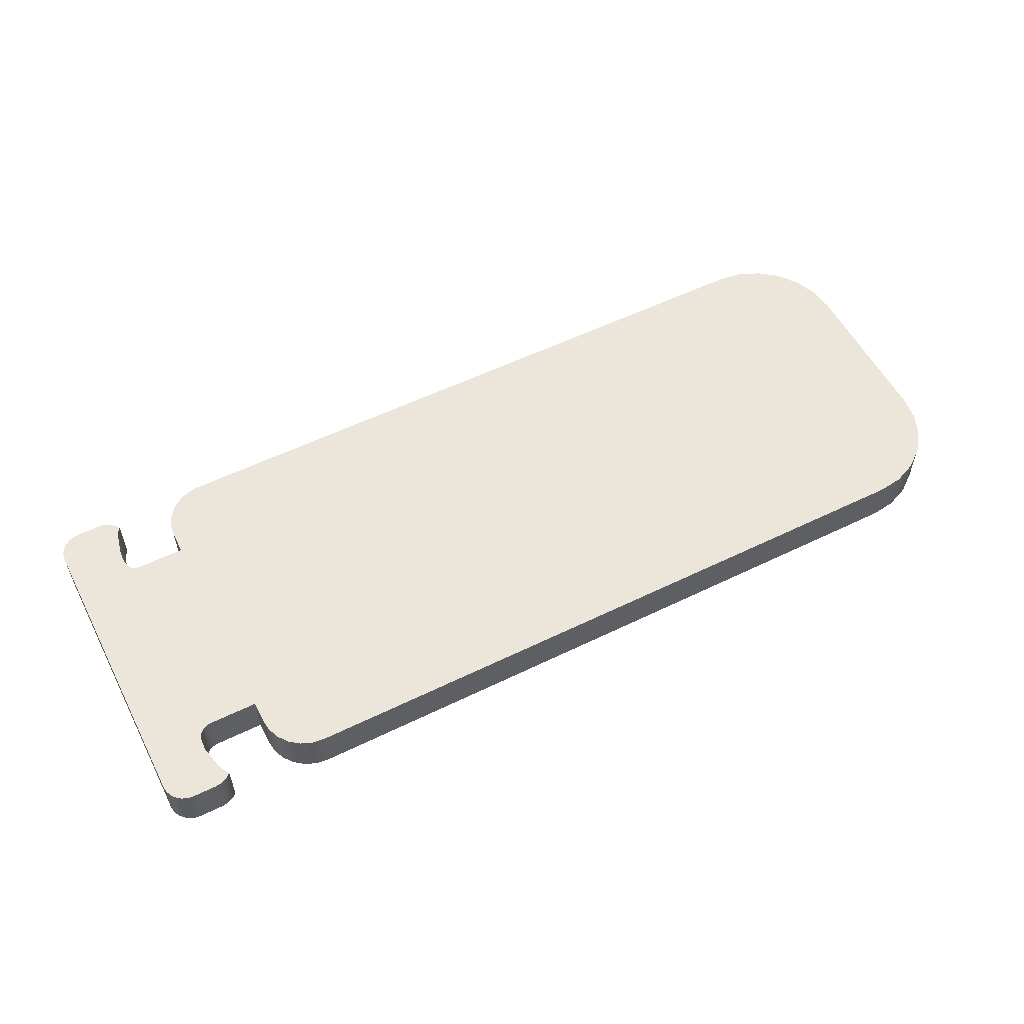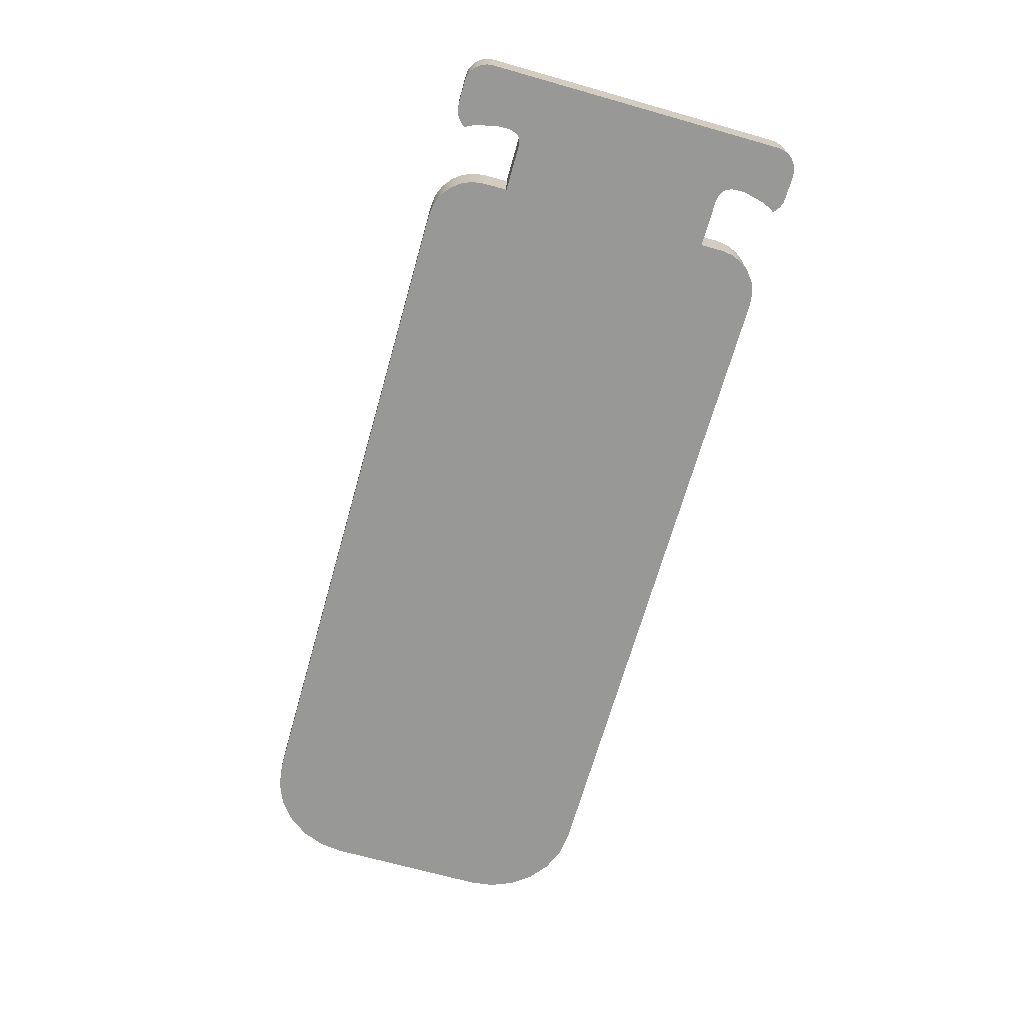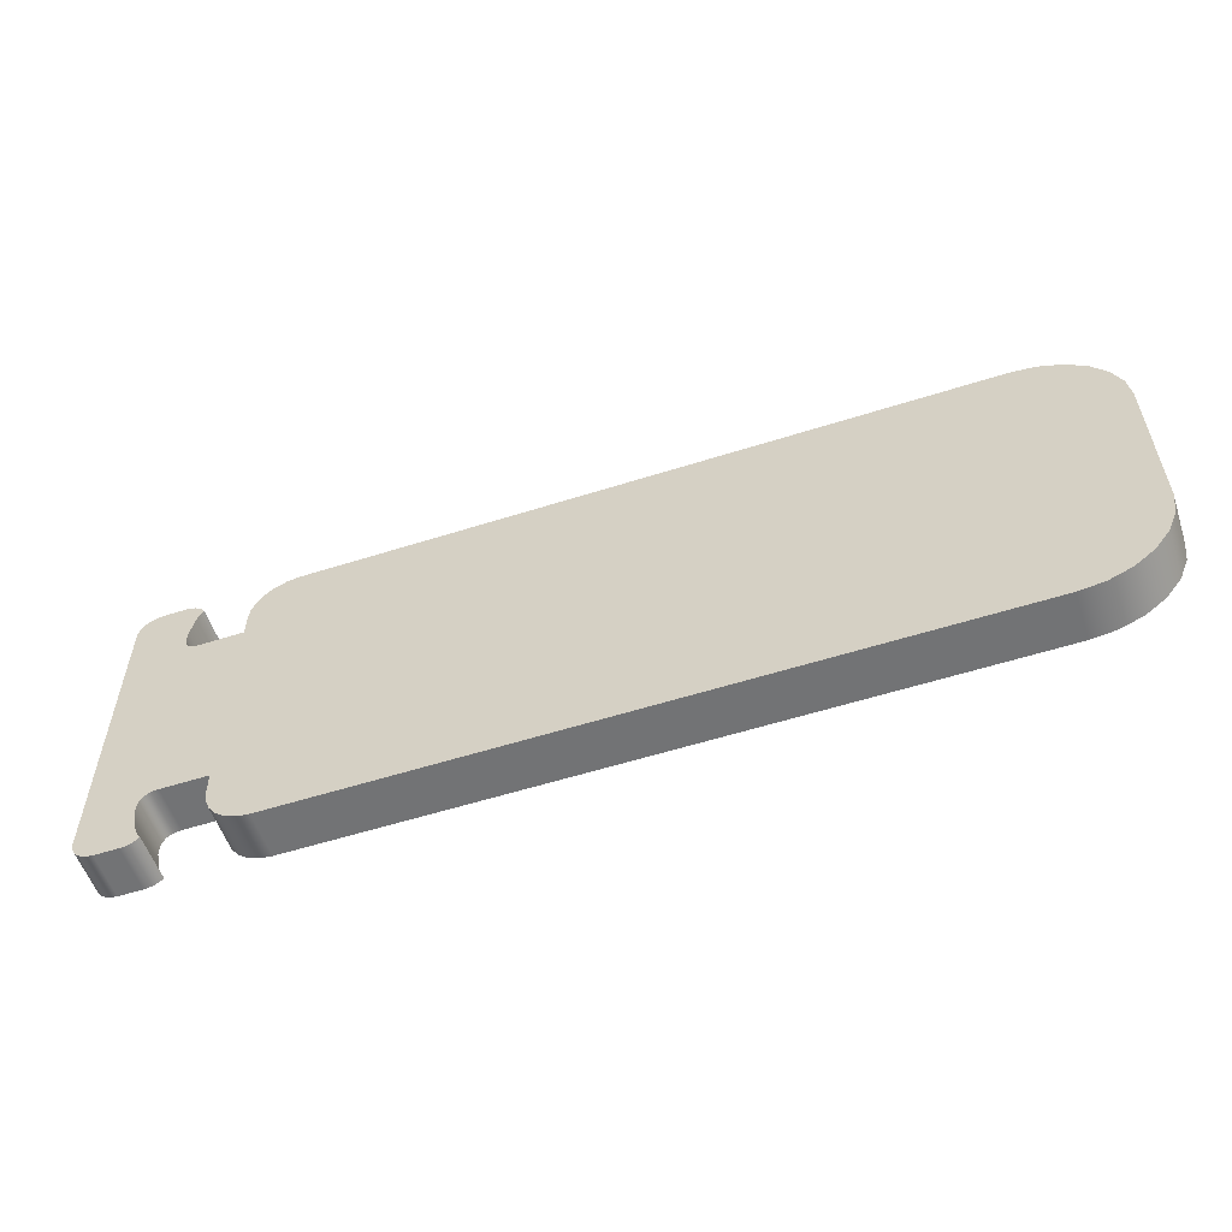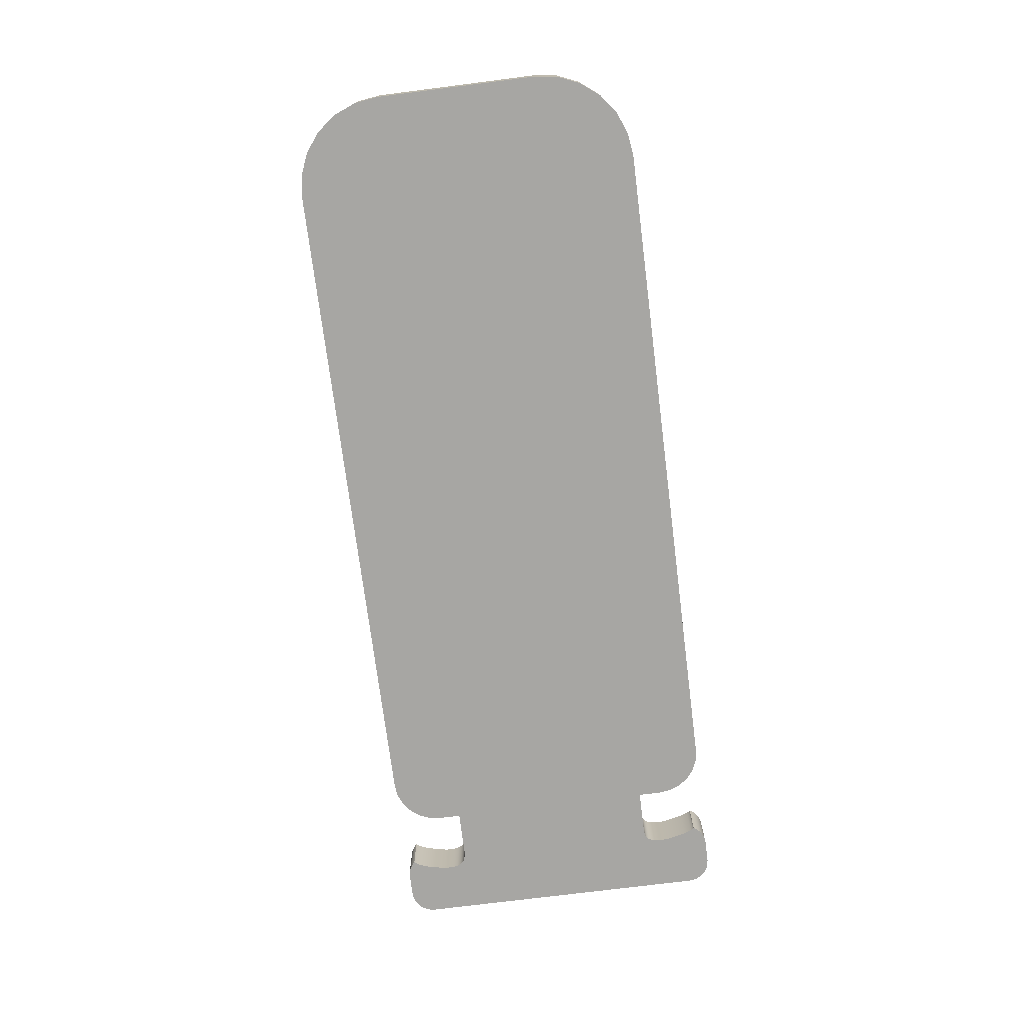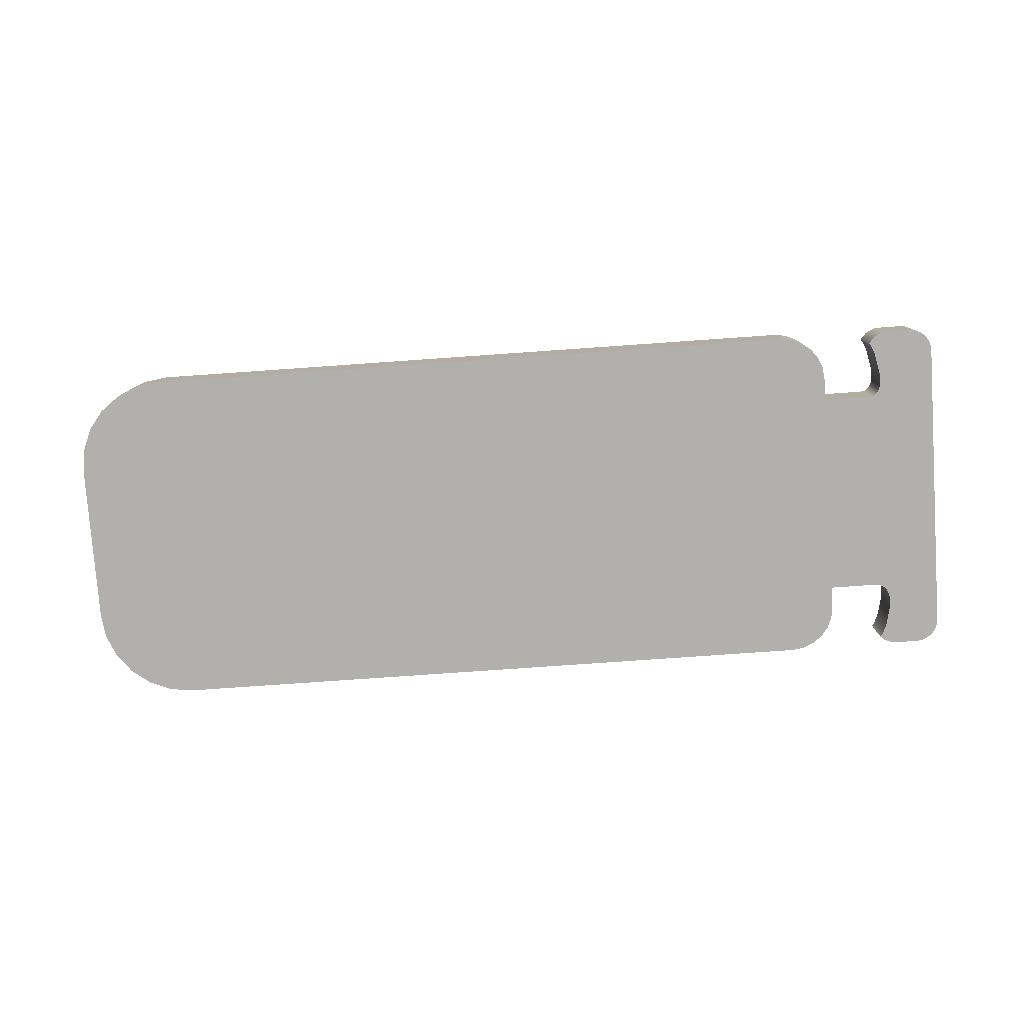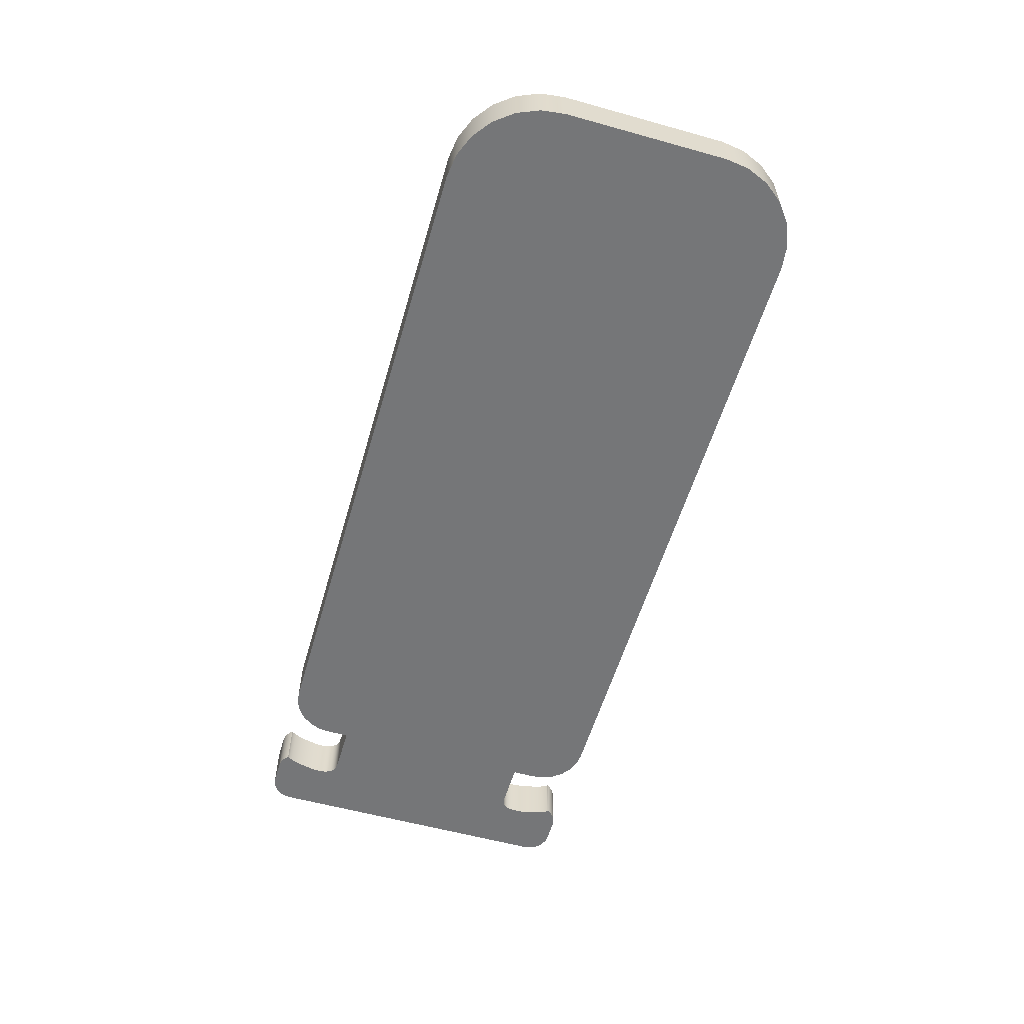
<metadata>
{"format":"obj","ext":"obj","renderer":"f3d","projection":"perspective","resolution":1024,"background":"white","views":[{"elev":55.7,"azim":152.9,"up":"+Y"},{"elev":-68.5,"azim":74.2,"up":"+Y"},{"elev":-55.9,"azim":-161.5,"up":"+Z"},{"elev":-74.2,"azim":-82.8,"up":"+Y"},{"elev":-78.7,"azim":4.0,"up":"+Y"},{"elev":-56.8,"azim":-106.2,"up":"+Y"}]}
</metadata>
<code>
g Body1
v 5.08 0 -0.762
v 5.588 0 -0.762
v 5.588 0.508 -0.762
v 5.08 0.508 -0.762
v 5.08 0 -0.508
v 5.08 0.508 -0.508
v 4.572 0 0
v 4.703 0 -0.01731
v 4.826 0 -0.06806
v 4.931 0 -0.1488
v 5.012 0 -0.254
v 5.063 0 -0.3765
v 5.063 0.508 -0.3765
v 5.012 0.508 -0.254
v 4.931 0.508 -0.1488
v 4.826 0.508 -0.06806
v 4.703 0.508 -0.01731
v 4.572 0.508 0
v -2.794 0 0
v -2.794 0.508 0
v -3.81 0 -1.016
v -3.775 0 -0.753
v -3.674 0 -0.508
v -3.512 0 -0.2976
v -3.302 0 -0.1361
v -3.057 0 -0.03462
v -3.057 0.508 -0.03462
v -3.302 0.508 -0.1361
v -3.512 0.508 -0.2976
v -3.674 0.508 -0.508
v -3.775 0.508 -0.753
v -3.81 0.508 -1.016
v -3.81 0 -2.794
v -3.81 0.508 -2.794
v -2.794 0 -3.81
v -3.057 0 -3.775
v -3.302 0 -3.674
v -3.512 0 -3.512
v -3.674 0 -3.302
v -3.775 0 -3.057
v -3.775 0.508 -3.057
v -3.674 0.508 -3.302
v -3.512 0.508 -3.512
v -3.302 0.508 -3.674
v -3.057 0.508 -3.775
v -2.794 0.508 -3.81
v 4.572 0 -3.81
v 4.572 0.508 -3.81
v 5.08 0 -3.302
v 5.063 0 -3.433
v 5.012 0 -3.556
v 4.931 0 -3.661
v 4.826 0 -3.742
v 4.703 0 -3.793
v 4.703 0.508 -3.793
v 4.826 0.508 -3.742
v 4.931 0.508 -3.661
v 5.012 0.508 -3.556
v 5.063 0.508 -3.433
v 5.08 0.508 -3.302
v 5.08 0 -3.059
v 5.08 0.508 -3.059
v 5.588 0 -3.059
v 5.588 0.508 -3.059
v 5.652 0 -3.715
v 5.671 0 -3.691
v 5.691 0 -3.656
v 5.73 0 -3.563
v 5.782 0 -3.334
v 5.78 0 -3.225
v 5.77 0 -3.178
v 5.751 0 -3.137
v 5.739 0 -3.119
v 5.725 0 -3.104
v 5.708 0 -3.09
v 5.689 0 -3.079
v 5.643 0 -3.064
v 5.643 0.508 -3.064
v 5.689 0.508 -3.079
v 5.708 0.508 -3.09
v 5.725 0.508 -3.104
v 5.739 0.508 -3.119
v 5.751 0.508 -3.137
v 5.77 0.508 -3.178
v 5.78 0.508 -3.225
v 5.782 0.508 -3.334
v 5.73 0.508 -3.563
v 5.691 0.508 -3.656
v 5.671 0.508 -3.691
v 5.652 0.508 -3.715
v 5.842 0 -3.8
v 5.789 0 -3.794
v 5.738 0 -3.778
v 5.692 0 -3.751
v 5.692 0.508 -3.751
v 5.738 0.508 -3.778
v 5.789 0.508 -3.794
v 5.842 0.508 -3.8
v 6.096 0 -3.8
v 6.096 0.508 -3.8
v 6.35 0 -3.546
v 6.341 0 -3.612
v 6.316 0 -3.673
v 6.276 0 -3.725
v 6.223 0 -3.766
v 6.162 0 -3.791
v 6.162 0.508 -3.791
v 6.223 0.508 -3.766
v 6.276 0.508 -3.725
v 6.316 0.508 -3.673
v 6.341 0.508 -3.612
v 6.35 0.508 -3.546
v 6.35 0 -0.254
v 6.35 0.508 -0.254
v 6.096 0 -0
v 6.162 0 -0.008655
v 6.223 0 -0.03403
v 6.276 0 -0.0744
v 6.316 0 -0.127
v 6.341 0 -0.1883
v 6.341 0.508 -0.1883
v 6.316 0.508 -0.127
v 6.276 0.508 -0.0744
v 6.223 0.508 -0.03403
v 6.162 0.508 -0.008655
v 6.096 0.508 -0
v 5.842 0 -0
v 5.842 0.508 -0
v 5.62 0 -0.1314
v 5.651 0 -0.08704
v 5.69 0 -0.05029
v 5.737 0 -0.02278
v 5.788 0 -0.00576
v 5.788 0.508 -0.00576
v 5.737 0.508 -0.02278
v 5.69 0.508 -0.05029
v 5.651 0.508 -0.08704
v 5.62 0.508 -0.1314
v 5.633 0 -0.7567
v 5.652 0 -0.75
v 5.669 0 -0.7408
v 5.684 0 -0.7292
v 5.697 0 -0.7151
v 5.708 0 -0.6988
v 5.717 0 -0.6804
v 5.73 0 -0.6379
v 5.736 0 -0.5889
v 5.732 0 -0.478
v 5.681 0 -0.2543
v 5.649 0 -0.1725
v 5.634 0 -0.1459
v 5.626 0 -0.137
v 5.626 0.508 -0.137
v 5.634 0.508 -0.1459
v 5.649 0.508 -0.1725
v 5.681 0.508 -0.2543
v 5.732 0.508 -0.478
v 5.736 0.508 -0.5889
v 5.73 0.508 -0.6379
v 5.717 0.508 -0.6804
v 5.708 0.508 -0.6988
v 5.697 0.508 -0.7151
v 5.684 0.508 -0.7292
v 5.669 0.508 -0.7408
v 5.652 0.508 -0.75
v 5.633 0.508 -0.7567
f 1 2 4
f 4 2 3
f 5 1 6
f 6 1 4
f 18 7 17
f 17 7 8
f 17 8 16
f 16 8 9
f 16 9 15
f 15 9 10
f 15 10 14
f 14 10 11
f 14 11 13
f 13 11 12
f 13 12 6
f 6 12 5
f 19 7 20
f 20 7 18
f 32 21 31
f 31 21 22
f 31 22 30
f 30 22 23
f 30 23 29
f 29 23 24
f 29 24 28
f 28 24 25
f 28 25 27
f 27 25 26
f 27 26 20
f 20 26 19
f 33 21 34
f 34 21 32
f 46 35 45
f 45 35 36
f 45 36 44
f 44 36 37
f 44 37 43
f 43 37 38
f 43 38 42
f 42 38 39
f 42 39 41
f 41 39 40
f 41 40 34
f 34 40 33
f 47 35 48
f 48 35 46
f 60 49 59
f 59 49 50
f 59 50 58
f 58 50 51
f 58 51 57
f 57 51 52
f 57 52 56
f 56 52 53
f 56 53 55
f 55 53 54
f 55 54 48
f 48 54 47
f 61 49 62
f 62 49 60
f 63 61 64
f 64 61 62
f 65 66 90
f 90 66 89
f 89 66 67
f 89 67 88
f 88 67 68
f 88 68 87
f 87 68 69
f 87 69 86
f 86 69 70
f 86 70 85
f 85 70 71
f 85 71 84
f 84 71 72
f 84 72 83
f 83 72 73
f 83 73 82
f 82 73 74
f 82 74 81
f 81 74 75
f 81 75 80
f 80 75 76
f 80 76 79
f 79 76 77
f 79 77 78
f 78 77 63
f 78 63 64
f 98 91 97
f 97 91 92
f 97 92 96
f 96 92 93
f 96 93 95
f 95 93 94
f 95 94 90
f 90 94 65
f 99 91 100
f 100 91 98
f 112 101 111
f 111 101 102
f 111 102 110
f 110 102 103
f 110 103 109
f 109 103 104
f 109 104 108
f 108 104 105
f 108 105 107
f 107 105 106
f 107 106 100
f 100 106 99
f 113 101 114
f 114 101 112
f 126 115 125
f 125 115 116
f 125 116 124
f 124 116 117
f 124 117 123
f 123 117 118
f 123 118 122
f 122 118 119
f 122 119 121
f 121 119 120
f 121 120 114
f 114 120 113
f 127 115 128
f 128 115 126
f 138 129 137
f 137 129 130
f 137 130 131
f 137 131 136
f 136 131 132
f 136 132 135
f 135 132 133
f 135 133 134
f 134 133 128
f 128 133 127
f 2 139 3
f 3 139 166
f 166 139 140
f 166 140 165
f 165 140 141
f 165 141 164
f 164 141 142
f 164 142 163
f 163 142 143
f 163 143 162
f 162 143 144
f 162 144 161
f 161 144 145
f 161 145 160
f 160 145 146
f 160 146 159
f 159 146 147
f 159 147 158
f 158 147 148
f 158 148 157
f 157 148 149
f 157 149 156
f 156 149 150
f 156 150 155
f 155 150 151
f 155 151 154
f 154 151 152
f 154 152 153
f 153 152 129
f 153 129 138
f 166 78 3
f 3 78 64
f 3 64 62
f 78 166 79
f 79 166 165
f 79 165 164
f 79 164 80
f 80 164 163
f 80 163 81
f 81 163 114
f 81 114 112
f 163 162 114
f 114 162 161
f 114 161 160
f 160 159 114
f 114 159 158
f 114 158 157
f 157 156 114
f 114 156 121
f 121 156 155
f 121 155 122
f 122 155 123
f 123 155 154
f 123 154 137
f 137 154 153
f 137 153 138
f 137 136 123
f 123 136 124
f 124 136 126
f 124 126 125
f 126 136 128
f 128 136 135
f 128 135 134
f 111 87 112
f 112 87 86
f 112 86 85
f 111 110 87
f 87 110 88
f 88 110 109
f 88 109 108
f 107 100 108
f 108 100 88
f 88 100 89
f 89 100 98
f 89 98 95
f 95 98 96
f 96 98 97
f 95 90 89
f 85 84 112
f 112 84 83
f 112 83 82
f 82 81 112
f 60 48 62
f 62 48 46
f 62 46 34
f 34 46 41
f 41 46 42
f 42 46 43
f 43 46 44
f 44 46 45
f 60 59 48
f 48 59 58
f 48 58 57
f 57 56 48
f 48 56 55
f 62 34 4
f 4 34 32
f 4 32 20
f 20 32 31
f 20 31 30
f 30 29 20
f 20 29 28
f 20 28 27
f 20 18 4
f 4 18 6
f 6 18 13
f 13 18 14
f 14 18 15
f 15 18 16
f 16 18 17
f 4 3 62
f 129 152 130
f 130 152 151
f 130 151 118
f 118 151 150
f 118 150 119
f 119 150 120
f 120 150 149
f 120 149 113
f 113 149 148
f 113 148 147
f 147 146 113
f 113 146 145
f 113 145 144
f 144 143 113
f 113 143 142
f 113 142 74
f 74 142 75
f 75 142 141
f 75 141 76
f 76 141 140
f 76 140 139
f 76 139 77
f 77 139 2
f 77 2 63
f 63 2 1
f 63 1 61
f 61 1 33
f 61 33 35
f 35 33 40
f 35 40 39
f 5 7 1
f 1 7 19
f 1 19 21
f 21 19 22
f 22 19 23
f 23 19 24
f 24 19 25
f 25 19 26
f 5 12 7
f 7 12 11
f 7 11 10
f 10 9 7
f 7 9 8
f 21 33 1
f 39 38 35
f 35 38 37
f 35 37 36
f 35 47 61
f 61 47 49
f 49 47 50
f 50 47 51
f 51 47 52
f 52 47 53
f 53 47 54
f 113 74 101
f 101 74 73
f 101 73 72
f 72 71 101
f 101 71 70
f 101 70 69
f 69 68 101
f 101 68 102
f 102 68 103
f 103 68 67
f 103 67 104
f 104 67 105
f 105 67 99
f 105 99 106
f 67 66 99
f 99 66 91
f 91 66 94
f 91 94 93
f 66 65 94
f 93 92 91
f 130 118 131
f 131 118 117
f 131 117 115
f 115 117 116
f 115 127 131
f 131 127 132
f 132 127 133

</code>
